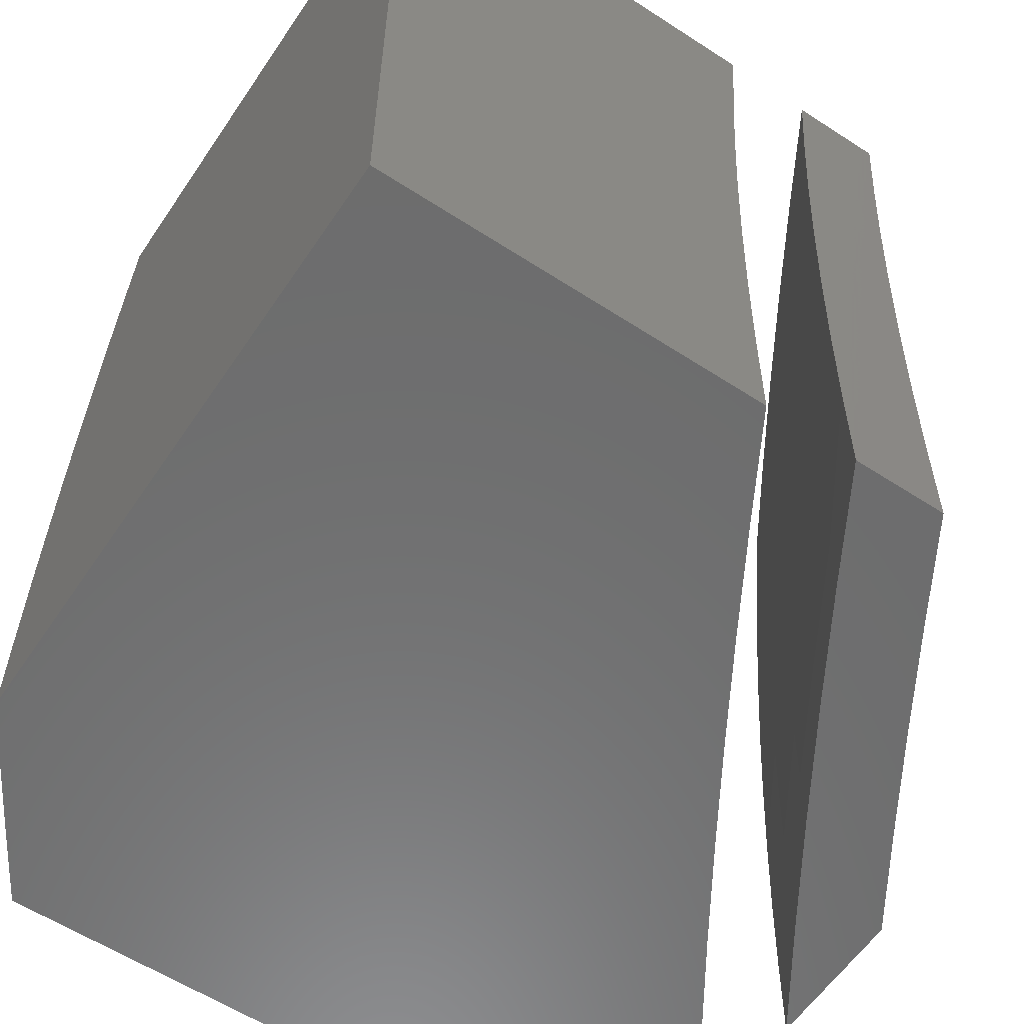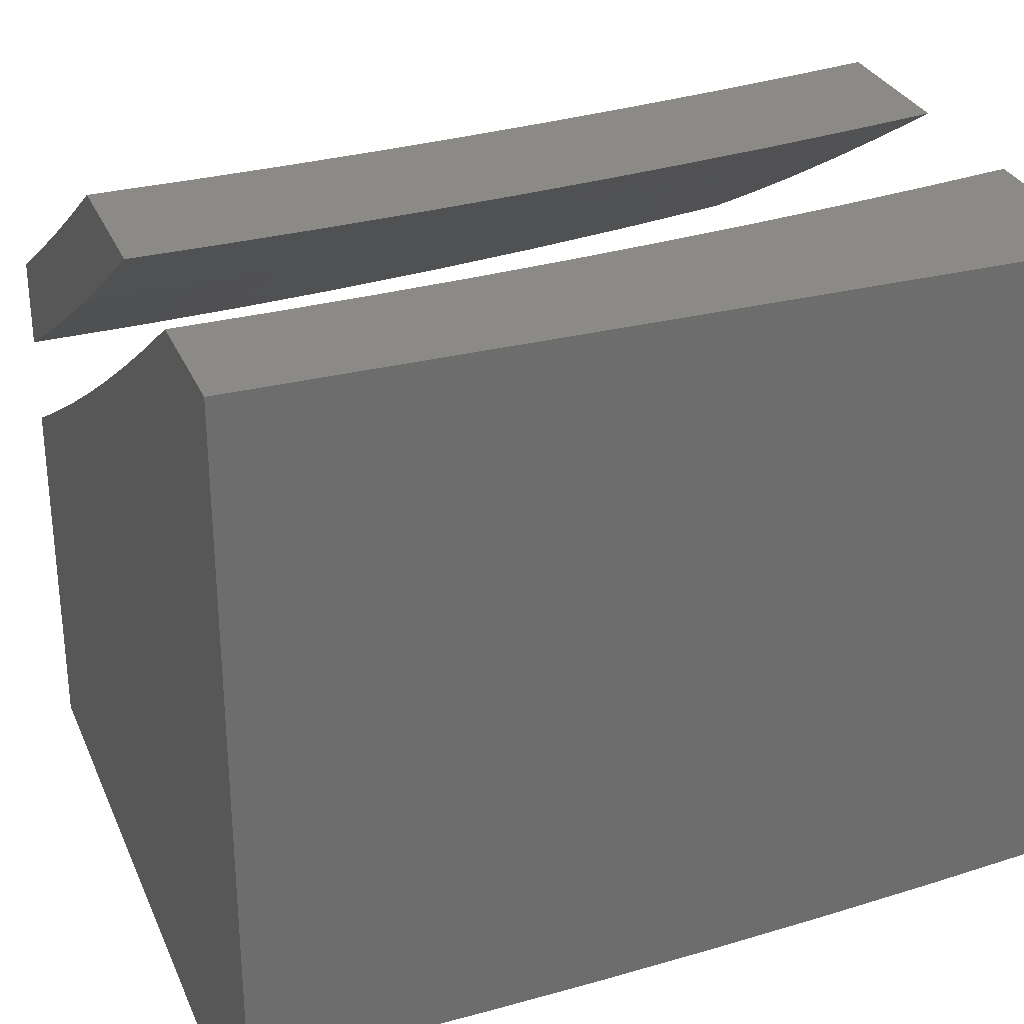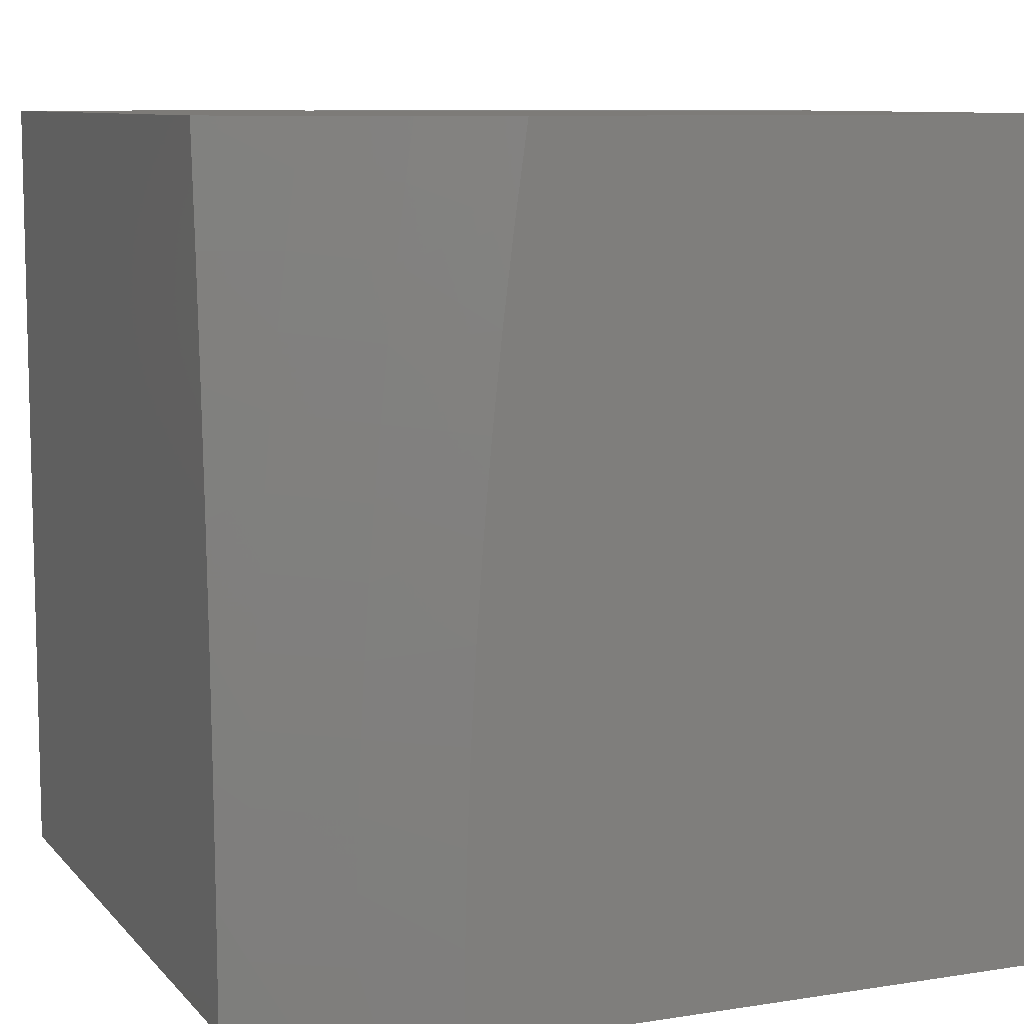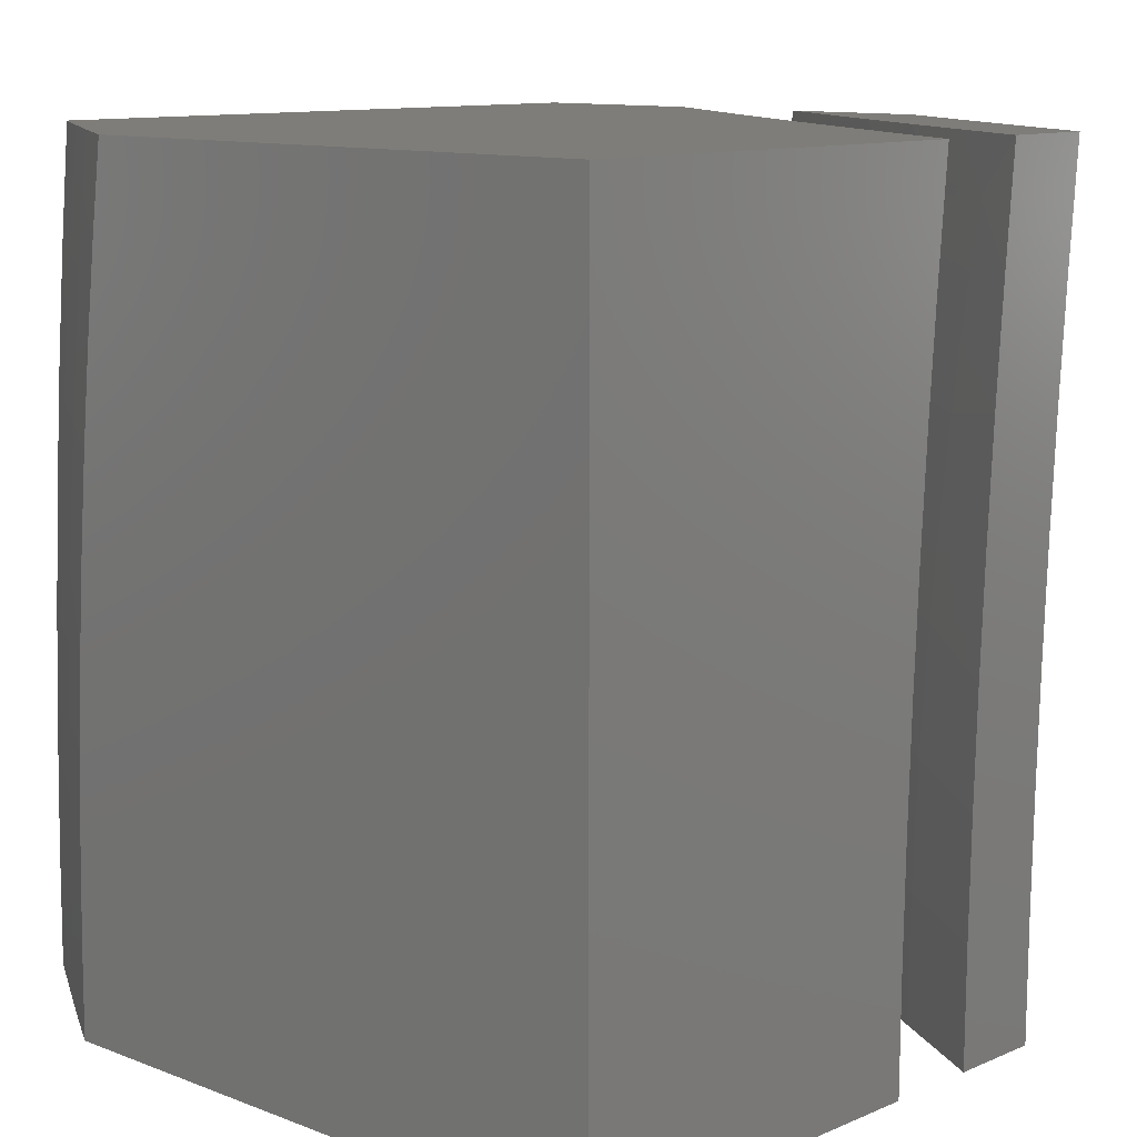
<metadata>
{"format":"stl","ext":"stl","renderer":"f3d","projection":"perspective","resolution":1024,"background":"white","views":[{"elev":-58.9,"azim":-123.8,"up":"+Y"},{"elev":30.1,"azim":69.7,"up":"+Z"},{"elev":9.0,"azim":157.1,"up":"+Y"},{"elev":11.0,"azim":-136.5,"up":"+Y"}]}
</metadata>
<code>
# stl→obj: 269 verts, 530 faces
v 6.361 0 -10.08
v 6.48 0 -10
v 6.361 0.08081 -10.08
v 6.479 0.1116 -10
v 6.359 0.1616 -10.08
v 6.476 0.2231 -10
v 6.357 0.2424 -10.08
v 6.471 0.3345 -10
v 6.353 0.3231 -10.08
v 6.348 0.4038 -10.08
v 6.229 0.3962 -10.15
v 6.224 0.4753 -10.15
v 6.103 0.4661 -10.22
v 6.097 0.5436 -10.22
v 6 0.4291 -10.28
v 6 0.572 -10.28
v 6.09 0.621 -10.22
v 6 0.7148 -10.27
v 6.081 0.6983 -10.22
v 6.072 0.7755 -10.22
v 6.201 0.7121 -10.15
v 6.191 0.7908 -10.15
v 6.32 0.7257 -10.08
v 6.31 0.8059 -10.08
v 6.433 0.779 -10
v 6.419 0.8896 -10
v 6.465 0.4459 -10
v 6.343 0.4844 -10.08
v 6.217 0.5543 -10.15
v 6.456 0.5571 -10
v 6.336 0.5649 -10.08
v 6.209 0.6333 -10.15
v 6.445 0.6682 -10
v 6.328 0.6454 -10.08
v 6.402 1 -10
v 6.287 0.966 -10.08
v 6.299 0.886 -10.08
v 6.181 0.8694 -10.15
v 6.062 0.8526 -10.22
v 6 0.8575 -10.26
v 6.269 1 -10.08
v 6.169 0.9478 -10.15
v 6.135 1 -10.16
v 6.05 0.9295 -10.22
v 6 1 -10.24
v 6.109 0.3886 -10.22
v 6 0.2861 -10.29
v 6.113 0.3109 -10.22
v 6.117 0.2332 -10.22
v 6.237 0.2378 -10.15
v 6.24 0.1586 -10.15
v 6 0.1431 -10.29
v 6.119 0.1555 -10.22
v 6.241 0.07929 -10.15
v 6.121 0.07776 -10.22
v 6 0 -10.29
v 6.121 0 -10.22
v 6.242 0 -10.15
v 6.234 0.317 -10.15
v 6.472 1 -10.07
v 6.588 1 -10
v 6.469 0.9099 -10.08
v 6.604 0.8896 -10
v 6.48 0.8277 -10.08
v 6.618 0.7789 -10
v 6.49 0.7453 -10.08
v 6.63 0.6681 -10
v 6.499 0.6628 -10.08
v 6.507 0.5802 -10.08
v 6.376 0.5685 -10.17
v 6.383 0.4874 -10.17
v 6.25 0.4773 -10.25
v 6.256 0.3979 -10.25
v 6.122 0.3894 -10.33
v 6.127 0.3116 -10.33
v 6 0.2861 -10.4
v 6.13 0.2337 -10.33
v 6 0.1431 -10.41
v 6.133 0.1559 -10.33
v 6.134 0.07793 -10.33
v 6.266 0.1592 -10.25
v 6.268 0.07963 -10.25
v 6.399 0.1626 -10.17
v 6.401 0.08132 -10.17
v 6.531 0.166 -10.08
v 6.532 0.08299 -10.08
v 6.662 0.1115 -10
v 6.663 0 -10
v 6.64 0.557 -10
v 6.514 0.4975 -10.08
v 6.388 0.4063 -10.17
v 6.26 0.3184 -10.25
v 6.648 0.4458 -10
v 6.52 0.4147 -10.08
v 6.393 0.3251 -10.17
v 6.264 0.2388 -10.25
v 6.655 0.3345 -10
v 6.524 0.3318 -10.08
v 6.397 0.2439 -10.17
v 6.528 0.2489 -10.08
v 6.66 0.223 -10
v 6.533 0 -10.08
v 6.401 0 -10.17
v 6.268 0 -10.25
v 6.135 0 -10.33
v 6 0 -10.41
v 6 0.4291 -10.4
v 6.117 0.4672 -10.33
v 6.244 0.5567 -10.25
v 6.368 0.6494 -10.17
v 6 0.572 -10.39
v 6.111 0.5448 -10.33
v 6.236 0.636 -10.25
v 6.359 0.7303 -10.17
v 6.103 0.6224 -10.33
v 6 0.7148 -10.38
v 6.095 0.6999 -10.33
v 6.085 0.7772 -10.33
v 6.218 0.7942 -10.25
v 6.207 0.8731 -10.25
v 6.339 0.8916 -10.17
v 6.327 0.972 -10.17
v 6.457 0.992 -10.08
v 6.355 1 -10.15
v 6 0.8575 -10.37
v 6.075 0.8545 -10.33
v 6.196 0.9519 -10.25
v 6.238 1 -10.22
v 6.064 0.9316 -10.33
v 6 1 -10.36
v 6.119 1 -10.29
v 6.35 0.811 -10.17
v 6.228 0.7151 -10.25
v 7 0 -10.85
v 7 0.1431 -10.85
v 7 0 -10
v 7 0.2861 -10.85
v 7 0.4291 -10.85
v 7 0.572 -10.84
v 7 1 -10
v 7 0.7148 -10.83
v 7 0.8575 -10.82
v 7 1 -10.81
v 6.77 1 -10
v 6.785 0.8896 -10
v 6.799 0.7789 -10
v 6.811 0.668 -10
v 6.821 0.5569 -10
v 6.829 0.4457 -10
v 6.835 0.3344 -10
v 6.84 0.223 -10
v 6.842 0.1115 -10
v 6.843 0 -10
v 6.845 0 -10.95
v 6.367 0 -10.31
v 6.767 0 -11
v 6.245 0 -10.38
v 6.123 0 -10.45
v 6.487 0 -10.23
v 6.923 0 -10.9
v 6.725 0 -10.08
v 6.607 0 -10.16
v 6 0 -10.52
v 6 0 -11
v 6 0.1431 -10.52
v 6 0.2861 -10.52
v 6 0.4291 -10.51
v 6 1 -11
v 6 0.572 -10.51
v 6 0.7148 -10.5
v 6 0.8575 -10.49
v 6 1 -10.48
v 6.898 1 -10.87
v 6.517 1 -10.16
v 6.644 1 -10.08
v 6.389 1 -10.24
v 6.796 1 -10.94
v 6.693 1 -11
v 6.131 1 -10.4
v 6.261 1 -10.32
v 6.708 0.8896 -11
v 6.722 0.7789 -11
v 6.734 0.668 -11
v 6.744 0.557 -11
v 6.752 0.4458 -11
v 6.759 0.3344 -11
v 6.763 0.223 -11
v 6.766 0.1115 -11
v 6.705 0.08519 -10.09
v 6.566 0.08342 -10.18
v 6.426 0.08164 -10.27
v 6.285 0.07985 -10.36
v 6.143 0.07804 -10.44
v 6.141 0.1561 -10.44
v 6.139 0.2341 -10.44
v 6.284 0.1597 -10.36
v 6.281 0.2395 -10.36
v 6.425 0.1633 -10.27
v 6.422 0.2449 -10.27
v 6.565 0.1668 -10.18
v 6.562 0.2502 -10.18
v 6.704 0.1704 -10.09
v 6.701 0.2555 -10.09
v 6.697 0.3406 -10.09
v 6.692 0.4257 -10.09
v 6.686 0.5106 -10.09
v 6.548 0.5001 -10.18
v 6.541 0.5832 -10.18
v 6.402 0.5708 -10.27
v 6.394 0.652 -10.27
v 6.253 0.6377 -10.36
v 6.245 0.7171 -10.36
v 6.103 0.7009 -10.44
v 6.094 0.7784 -10.44
v 6.084 0.8557 -10.44
v 6.072 0.9329 -10.44
v 6.224 0.8755 -10.36
v 6.213 0.9545 -10.36
v 6.364 0.8952 -10.27
v 6.352 0.976 -10.27
v 6.503 0.9147 -10.18
v 6.491 0.9972 -10.18
v 6.679 0.5955 -10.09
v 6.533 0.6662 -10.18
v 6.385 0.7332 -10.27
v 6.235 0.7964 -10.36
v 6.671 0.6803 -10.09
v 6.524 0.7492 -10.18
v 6.375 0.8143 -10.27
v 6.662 0.765 -10.09
v 6.514 0.832 -10.18
v 6.652 0.8496 -10.09
v 6.64 0.934 -10.09
v 6.112 0.6233 -10.44
v 6.119 0.5456 -10.44
v 6.126 0.4678 -10.44
v 6.131 0.39 -10.44
v 6.273 0.399 -10.36
v 6.278 0.3193 -10.36
v 6.419 0.3264 -10.27
v 6.136 0.312 -10.44
v 6.558 0.3336 -10.18
v 6.554 0.4168 -10.18
v 6.414 0.408 -10.27
v 6.268 0.4787 -10.36
v 6.408 0.4894 -10.27
v 6.261 0.5582 -10.36
v 6.868 0.0849 -10.94
v 6.97 0.08615 -10.87
v 6.968 0.1723 -10.87
v 6.965 0.2584 -10.87
v 6.962 0.3445 -10.87
v 6.864 0.2546 -10.94
v 6.86 0.3395 -10.94
v 6.856 0.4242 -10.94
v 6.85 0.5089 -10.94
v 6.843 0.5936 -10.94
v 6.835 0.6781 -10.94
v 6.826 0.7625 -10.94
v 6.927 0.7738 -10.87
v 6.917 0.8593 -10.87
v 6.906 0.9448 -10.87
v 6.805 0.931 -10.94
v 6.816 0.8468 -10.94
v 6.867 0.1698 -10.94
v 6.936 0.6881 -10.87
v 6.944 0.6023 -10.87
v 6.951 0.5164 -10.87
v 6.957 0.4305 -10.87
f 1 2 3
f 3 2 4
f 3 4 5
f 5 4 6
f 5 6 7
f 7 6 8
f 7 8 9
f 9 8 10
f 9 10 11
f 11 10 12
f 11 12 13
f 13 12 14
f 13 14 15
f 15 14 16
f 16 14 17
f 16 17 18
f 18 17 19
f 18 19 20
f 20 19 21
f 20 21 22
f 22 21 23
f 22 23 24
f 24 23 25
f 24 25 26
f 8 27 10
f 10 27 28
f 10 28 12
f 12 28 29
f 12 29 14
f 14 29 17
f 27 30 28
f 28 30 31
f 28 31 29
f 29 31 32
f 29 32 17
f 17 32 19
f 30 33 31
f 31 33 34
f 31 34 32
f 32 34 21
f 32 21 19
f 34 33 23
f 23 33 25
f 35 36 26
f 26 36 37
f 26 37 24
f 24 37 38
f 24 38 22
f 22 38 39
f 22 39 20
f 20 39 40
f 20 40 18
f 35 41 36
f 36 41 42
f 36 42 37
f 37 42 38
f 41 43 42
f 42 43 44
f 42 44 38
f 38 44 39
f 43 45 44
f 44 45 40
f 44 40 39
f 13 15 46
f 46 15 47
f 46 47 48
f 48 47 49
f 48 49 50
f 50 49 51
f 50 51 5
f 5 51 3
f 47 52 49
f 49 52 53
f 49 53 51
f 51 53 54
f 51 54 3
f 3 54 1
f 53 52 55
f 55 52 56
f 55 56 57
f 57 58 55
f 55 58 54
f 55 54 53
f 58 1 54
f 5 7 50
f 50 7 59
f 50 59 48
f 48 59 46
f 9 11 59
f 59 11 46
f 46 11 13
f 7 9 59
f 23 21 34
f 60 61 62
f 62 61 63
f 62 63 64
f 64 63 65
f 64 65 66
f 66 65 67
f 66 67 68
f 68 67 69
f 68 69 70
f 70 69 71
f 70 71 72
f 72 71 73
f 72 73 74
f 74 73 75
f 74 75 76
f 76 75 77
f 76 77 78
f 78 77 79
f 78 79 80
f 80 79 81
f 80 81 82
f 82 81 83
f 82 83 84
f 84 83 85
f 84 85 86
f 86 85 87
f 86 87 88
f 67 89 69
f 69 89 90
f 69 90 71
f 71 90 91
f 71 91 73
f 73 91 92
f 73 92 75
f 75 92 77
f 89 93 90
f 90 93 94
f 90 94 91
f 91 94 95
f 91 95 92
f 92 95 96
f 92 96 77
f 77 96 79
f 93 97 94
f 94 97 98
f 94 98 95
f 95 98 99
f 95 99 96
f 96 99 81
f 96 81 79
f 98 97 100
f 100 97 101
f 100 101 85
f 85 101 87
f 88 102 86
f 86 102 103
f 86 103 84
f 84 103 104
f 84 104 82
f 82 104 105
f 82 105 80
f 80 105 106
f 80 106 78
f 76 107 74
f 74 107 108
f 74 108 72
f 72 108 109
f 72 109 70
f 70 109 110
f 70 110 68
f 68 110 66
f 107 111 108
f 108 111 112
f 108 112 109
f 109 112 113
f 109 113 110
f 110 113 114
f 110 114 66
f 66 114 64
f 112 111 115
f 115 111 116
f 115 116 117
f 117 116 118
f 117 118 119
f 119 118 120
f 119 120 121
f 121 120 122
f 121 122 123
f 123 122 124
f 123 124 60
f 116 125 118
f 118 125 126
f 118 126 120
f 120 126 127
f 120 127 122
f 122 127 128
f 122 128 124
f 126 125 129
f 129 125 130
f 129 130 131
f 129 131 127
f 127 131 128
f 123 60 62
f 123 62 121
f 121 62 132
f 121 132 119
f 119 132 133
f 119 133 117
f 117 133 115
f 129 127 126
f 62 64 132
f 132 64 114
f 132 114 133
f 133 114 113
f 133 113 115
f 115 113 112
f 98 100 99
f 99 100 83
f 99 83 81
f 85 83 100
f 130 45 131
f 131 45 43
f 131 43 128
f 128 43 124
f 124 43 41
f 124 41 60
f 60 41 35
f 60 35 61
f 35 26 61
f 61 26 25
f 61 25 33
f 61 33 63
f 63 33 30
f 63 30 65
f 65 30 27
f 65 27 67
f 67 27 89
f 89 27 8
f 89 8 93
f 93 8 6
f 93 6 97
f 97 6 101
f 101 6 4
f 101 4 87
f 87 4 2
f 87 2 88
f 88 2 102
f 102 2 1
f 102 1 103
f 103 1 58
f 103 58 104
f 104 58 57
f 104 57 105
f 105 57 56
f 105 56 106
f 106 56 78
f 78 56 52
f 78 52 76
f 76 52 47
f 76 47 107
f 107 47 111
f 111 47 15
f 111 15 116
f 116 15 16
f 116 16 125
f 125 16 18
f 125 18 130
f 130 18 40
f 130 40 45
f 134 135 136
f 136 135 137
f 136 137 138
f 138 139 136
f 136 139 140
f 140 139 141
f 140 141 142
f 142 143 140
f 144 145 140
f 140 145 146
f 140 146 147
f 147 148 140
f 140 148 149
f 140 149 150
f 140 150 136
f 136 150 151
f 136 151 152
f 152 153 136
f 154 155 156
f 156 155 157
f 156 157 158
f 155 154 159
f 159 154 160
f 159 160 134
f 136 161 134
f 134 161 162
f 134 162 159
f 136 153 161
f 163 164 158
f 158 164 156
f 163 165 164
f 164 165 166
f 164 166 167
f 164 167 168
f 168 167 169
f 168 169 170
f 170 171 168
f 168 171 172
f 173 174 143
f 143 174 175
f 143 175 140
f 140 175 144
f 174 173 176
f 176 173 177
f 176 177 178
f 168 179 178
f 178 179 180
f 178 180 176
f 168 172 179
f 178 181 168
f 168 181 182
f 168 182 183
f 183 184 168
f 168 184 164
f 164 184 185
f 164 185 186
f 186 187 164
f 164 187 188
f 164 188 156
f 153 152 161
f 161 152 189
f 161 189 162
f 162 189 190
f 162 190 159
f 159 190 191
f 159 191 155
f 155 191 192
f 155 192 157
f 157 192 193
f 157 193 158
f 158 193 163
f 163 193 165
f 165 193 194
f 165 194 195
f 195 194 196
f 195 196 197
f 197 196 198
f 197 198 199
f 199 198 200
f 199 200 201
f 201 200 202
f 201 202 203
f 203 202 151
f 203 151 150
f 189 152 202
f 202 152 151
f 203 150 204
f 204 150 149
f 204 149 205
f 205 149 206
f 205 206 207
f 207 206 208
f 207 208 209
f 209 208 210
f 209 210 211
f 211 210 212
f 211 212 213
f 213 212 214
f 213 214 170
f 170 214 171
f 171 214 215
f 171 215 216
f 216 215 217
f 216 217 218
f 218 217 219
f 218 219 220
f 220 219 221
f 220 221 222
f 222 221 174
f 222 174 176
f 149 148 206
f 206 148 223
f 206 223 208
f 208 223 224
f 208 224 210
f 210 224 225
f 210 225 212
f 212 225 226
f 212 226 214
f 214 226 215
f 148 147 223
f 223 147 227
f 223 227 224
f 224 227 228
f 224 228 225
f 225 228 229
f 225 229 226
f 226 229 217
f 226 217 215
f 147 146 227
f 227 146 230
f 227 230 228
f 228 230 231
f 228 231 229
f 229 231 219
f 229 219 217
f 230 146 232
f 232 146 145
f 232 145 233
f 233 145 144
f 233 144 175
f 175 174 233
f 233 174 221
f 233 221 232
f 232 221 231
f 232 231 230
f 222 176 220
f 220 176 180
f 220 180 218
f 218 180 179
f 218 179 216
f 216 179 172
f 216 172 171
f 213 170 234
f 234 170 169
f 234 169 235
f 235 169 167
f 235 167 236
f 236 167 237
f 236 237 238
f 238 237 239
f 238 239 240
f 240 239 199
f 240 199 201
f 167 166 237
f 237 166 241
f 237 241 239
f 239 241 197
f 239 197 199
f 241 166 195
f 195 166 165
f 202 200 189
f 189 200 190
f 200 198 190
f 190 198 191
f 194 193 192
f 198 196 191
f 191 196 192
f 196 194 192
f 201 203 242
f 242 203 204
f 242 204 243
f 243 204 205
f 243 205 207
f 241 195 197
f 201 242 240
f 240 242 244
f 240 244 238
f 238 244 245
f 238 245 236
f 236 245 235
f 244 242 243
f 244 243 246
f 246 243 207
f 246 207 209
f 244 246 245
f 245 246 247
f 245 247 235
f 235 247 234
f 247 246 209
f 234 247 211
f 211 247 209
f 213 234 211
f 221 219 231
f 156 188 154
f 154 188 248
f 154 248 160
f 160 248 249
f 160 249 134
f 134 249 135
f 135 249 250
f 135 250 137
f 137 250 251
f 137 251 252
f 252 251 253
f 252 253 254
f 254 253 186
f 254 186 255
f 255 186 185
f 255 185 256
f 256 185 184
f 256 184 257
f 257 184 183
f 257 183 258
f 258 183 259
f 258 259 260
f 260 259 261
f 260 261 142
f 142 261 262
f 142 262 143
f 143 262 173
f 173 262 263
f 173 263 177
f 177 263 178
f 178 263 181
f 181 263 264
f 181 264 182
f 182 264 259
f 182 259 183
f 248 188 265
f 265 188 187
f 265 187 253
f 253 187 186
f 142 141 260
f 260 141 266
f 260 266 258
f 258 266 257
f 266 141 267
f 267 141 139
f 267 139 268
f 268 139 138
f 268 138 269
f 269 138 252
f 269 252 254
f 138 137 252
f 250 249 248
f 251 250 265
f 265 250 248
f 253 251 265
f 268 269 255
f 255 269 254
f 267 268 256
f 256 268 255
f 266 267 257
f 257 267 256
f 262 261 264
f 264 261 259
f 263 262 264

</code>
